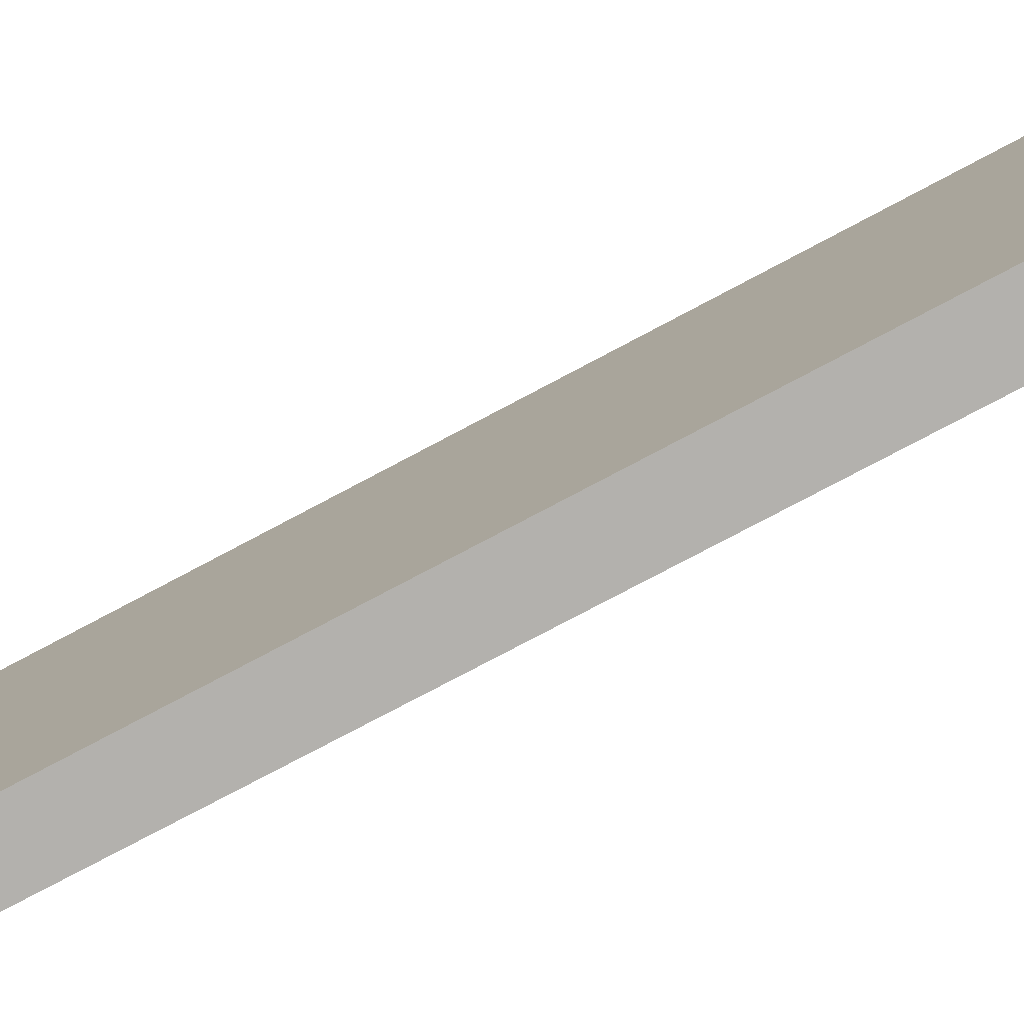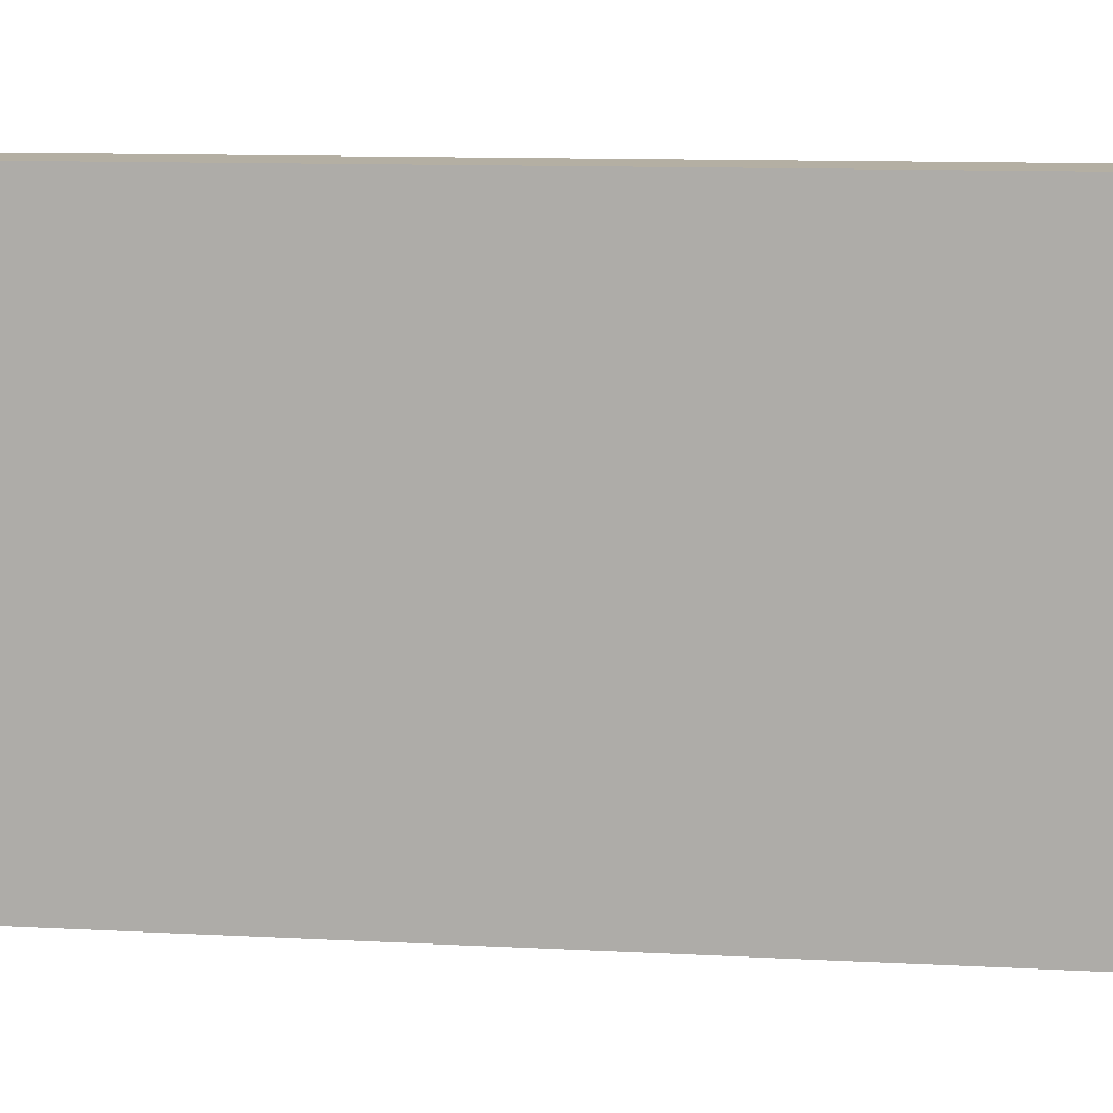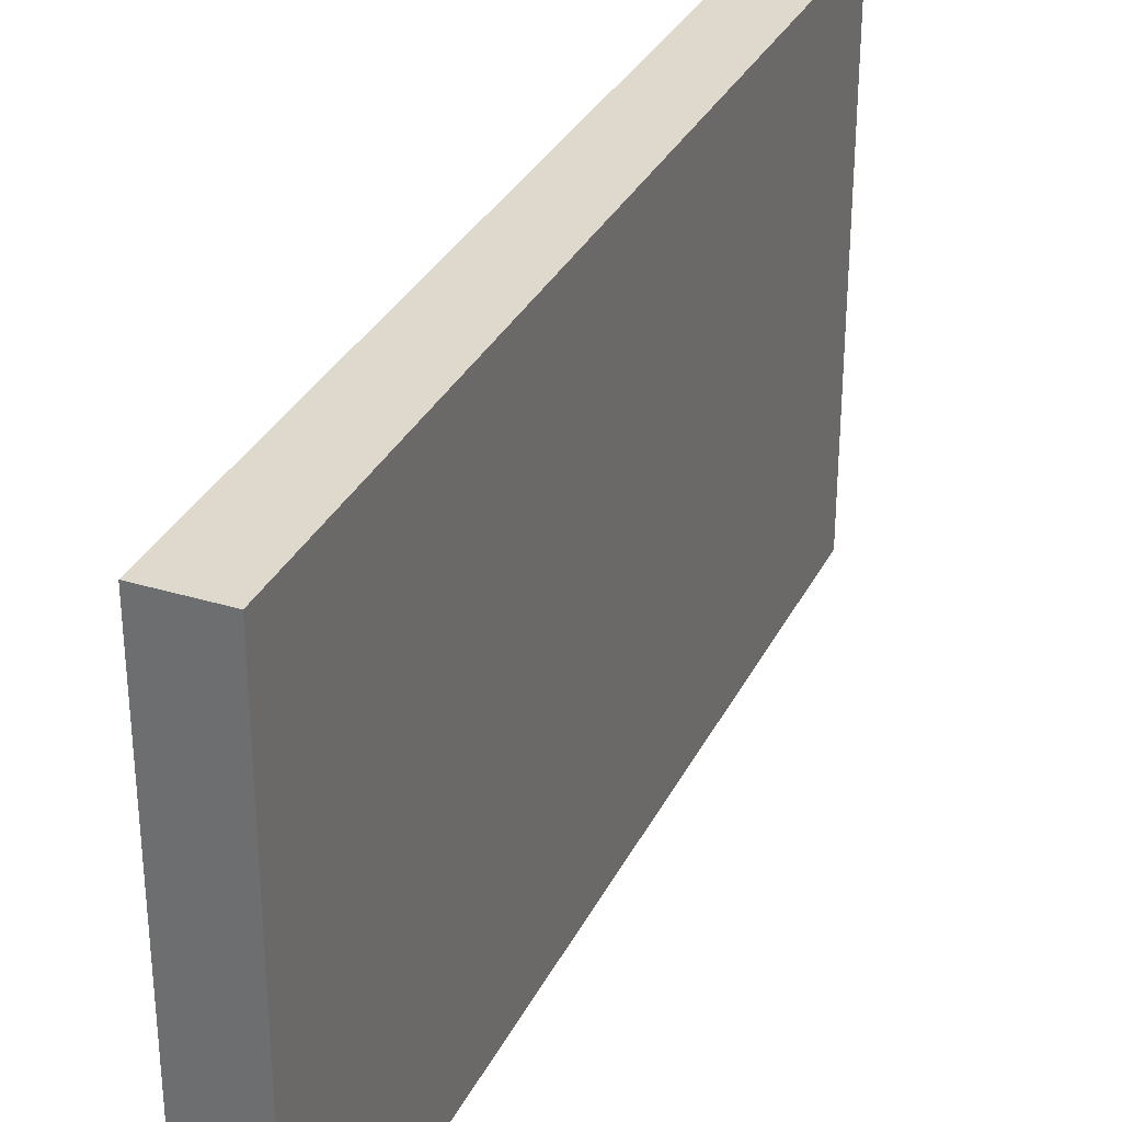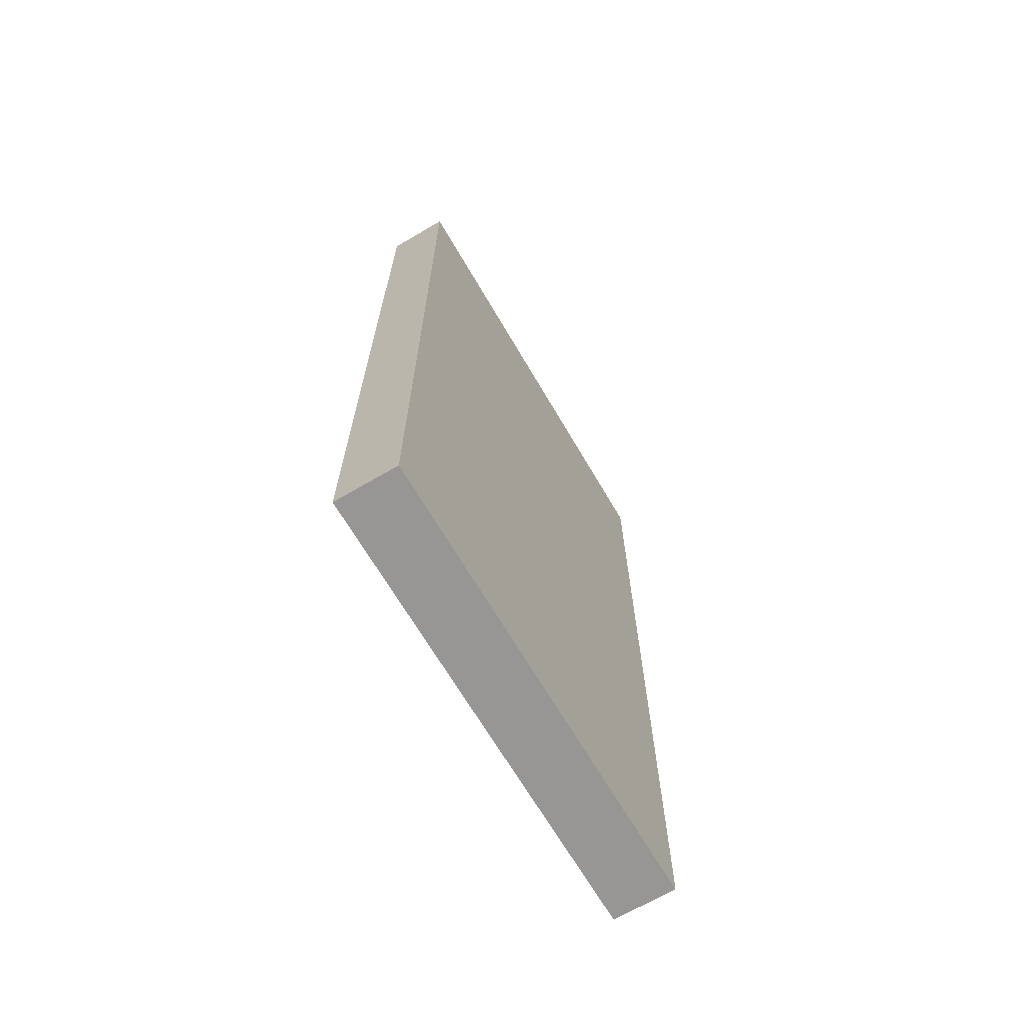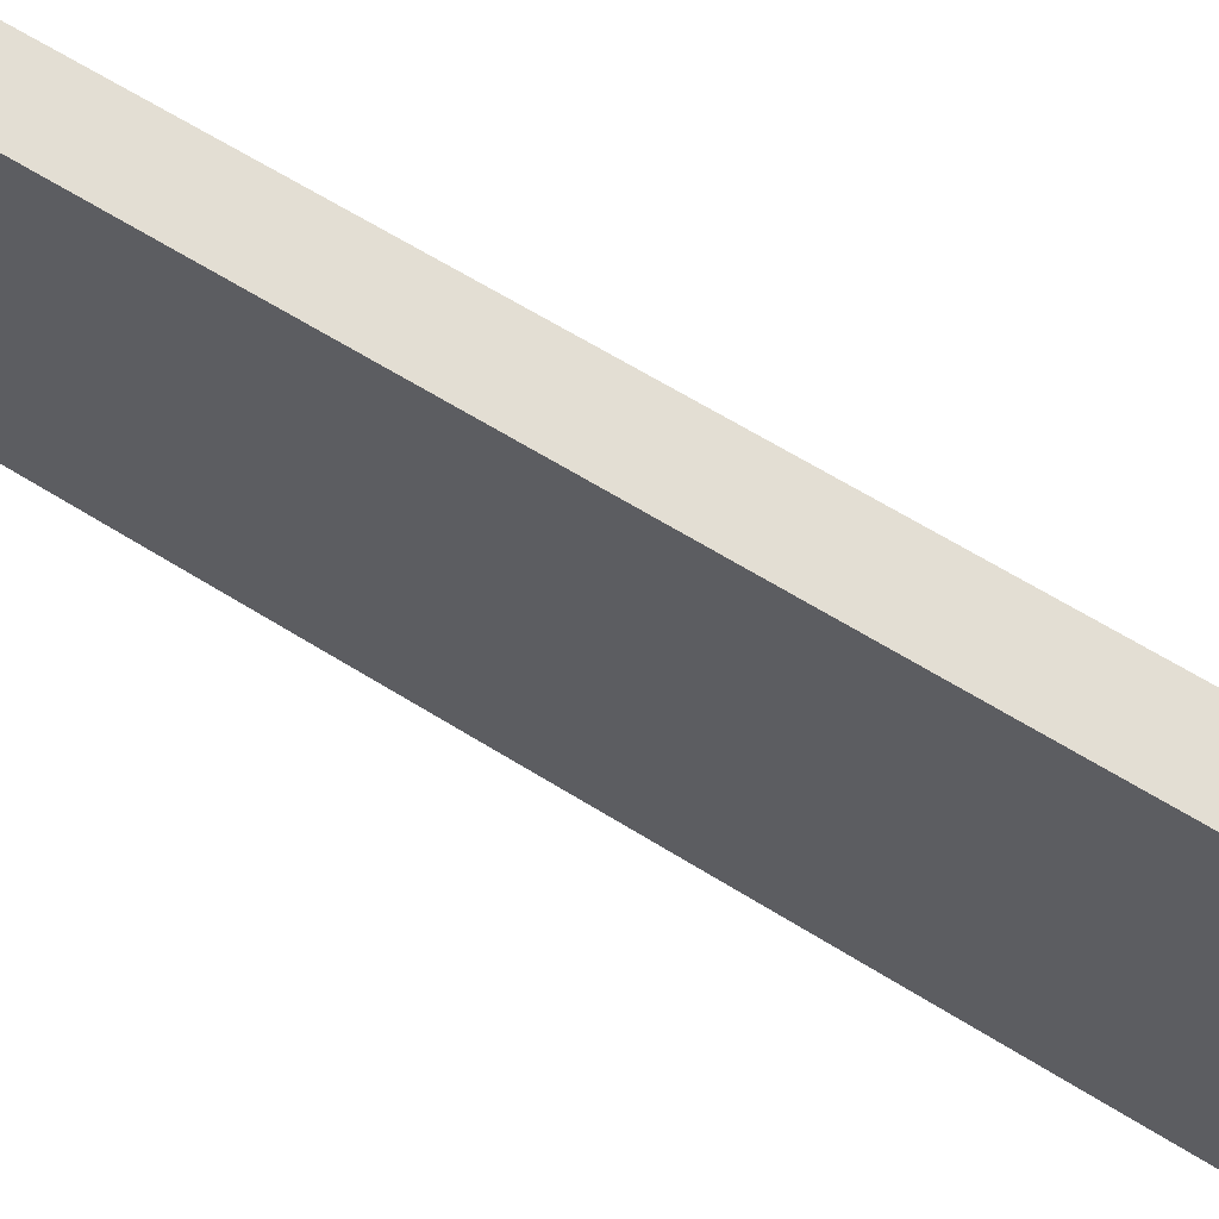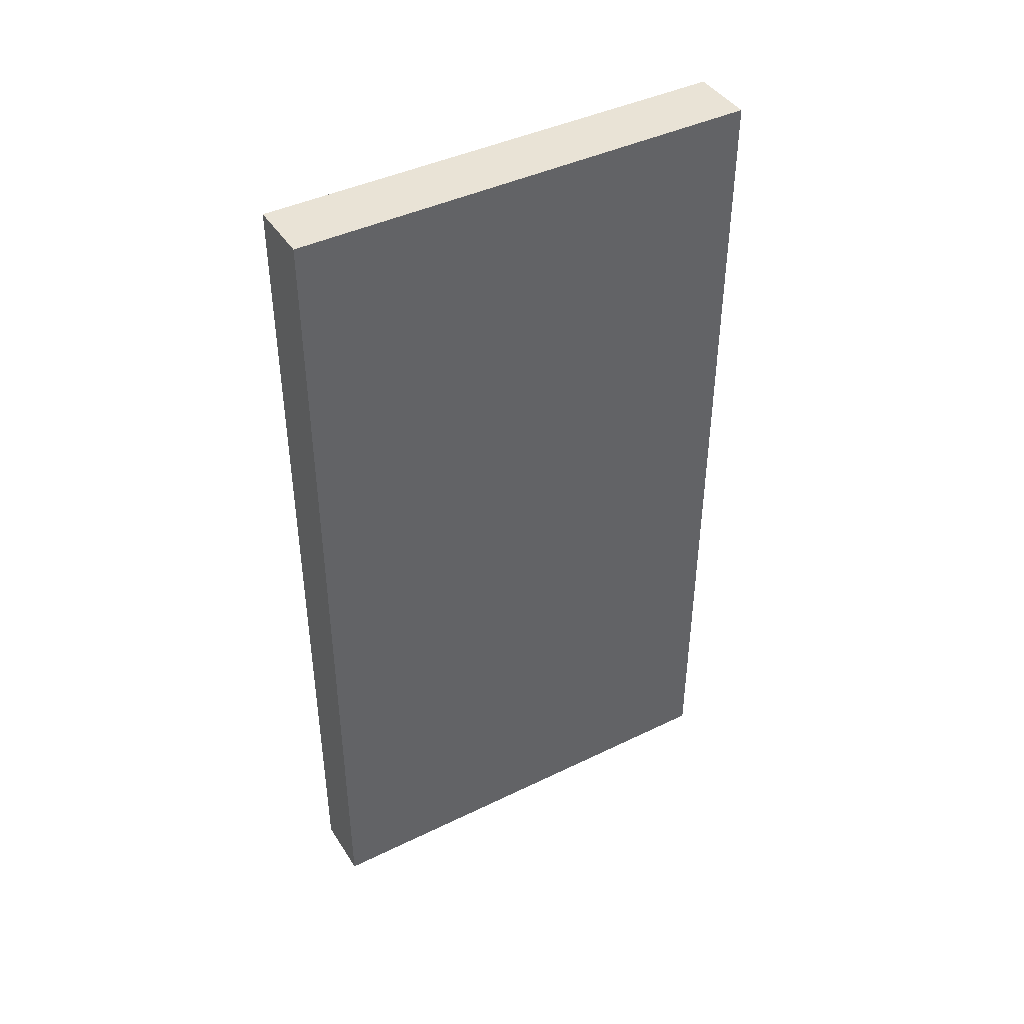
<metadata>
{"format":"obj","ext":"obj","renderer":"f3d","projection":"perspective","resolution":1024,"background":"white","views":[{"elev":-79.3,"azim":-62.2,"up":"+Y"},{"elev":11.2,"azim":97.5,"up":"+Y"},{"elev":32.2,"azim":23.1,"up":"+Y"},{"elev":-67.8,"azim":-149.6,"up":"+Z"},{"elev":67.3,"azim":-58.5,"up":"+Y"},{"elev":42.3,"azim":-120.2,"up":"+Z"}]}
</metadata>
<code>
g default
v -95.38 -130 353
v -95.36 -130 444
v -102 -130 444
v -102 -130 353
v -102 -81 353
v -102 -81 444
v -95.36 -81 444
v -95.38 -81 353
g Climbable_10:polySurface431_0
f 1 2 4
f 4 2 3
f 5 6 8
f 8 6 7
f 1 4 8
f 8 4 5
f 4 3 5
f 5 3 6
f 3 2 6
f 6 2 7
f 2 1 7
f 7 1 8

</code>
